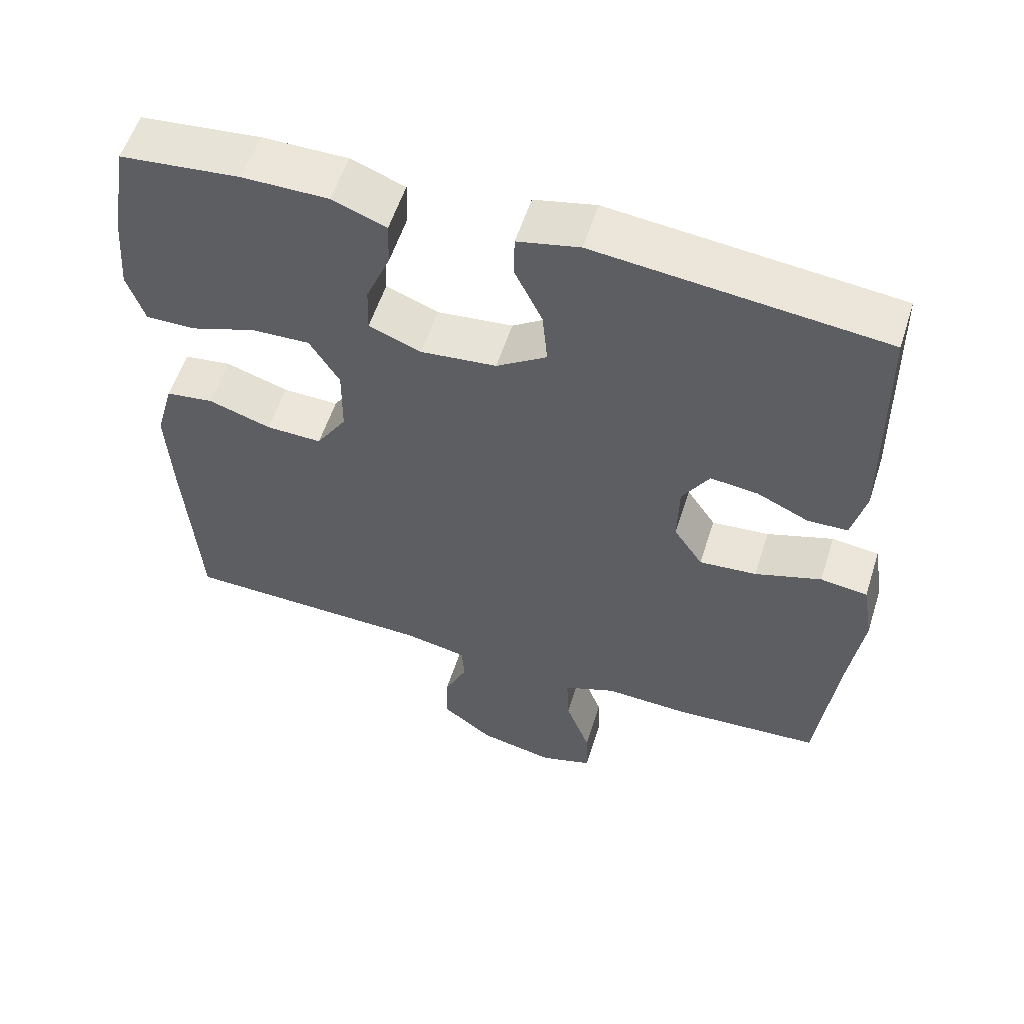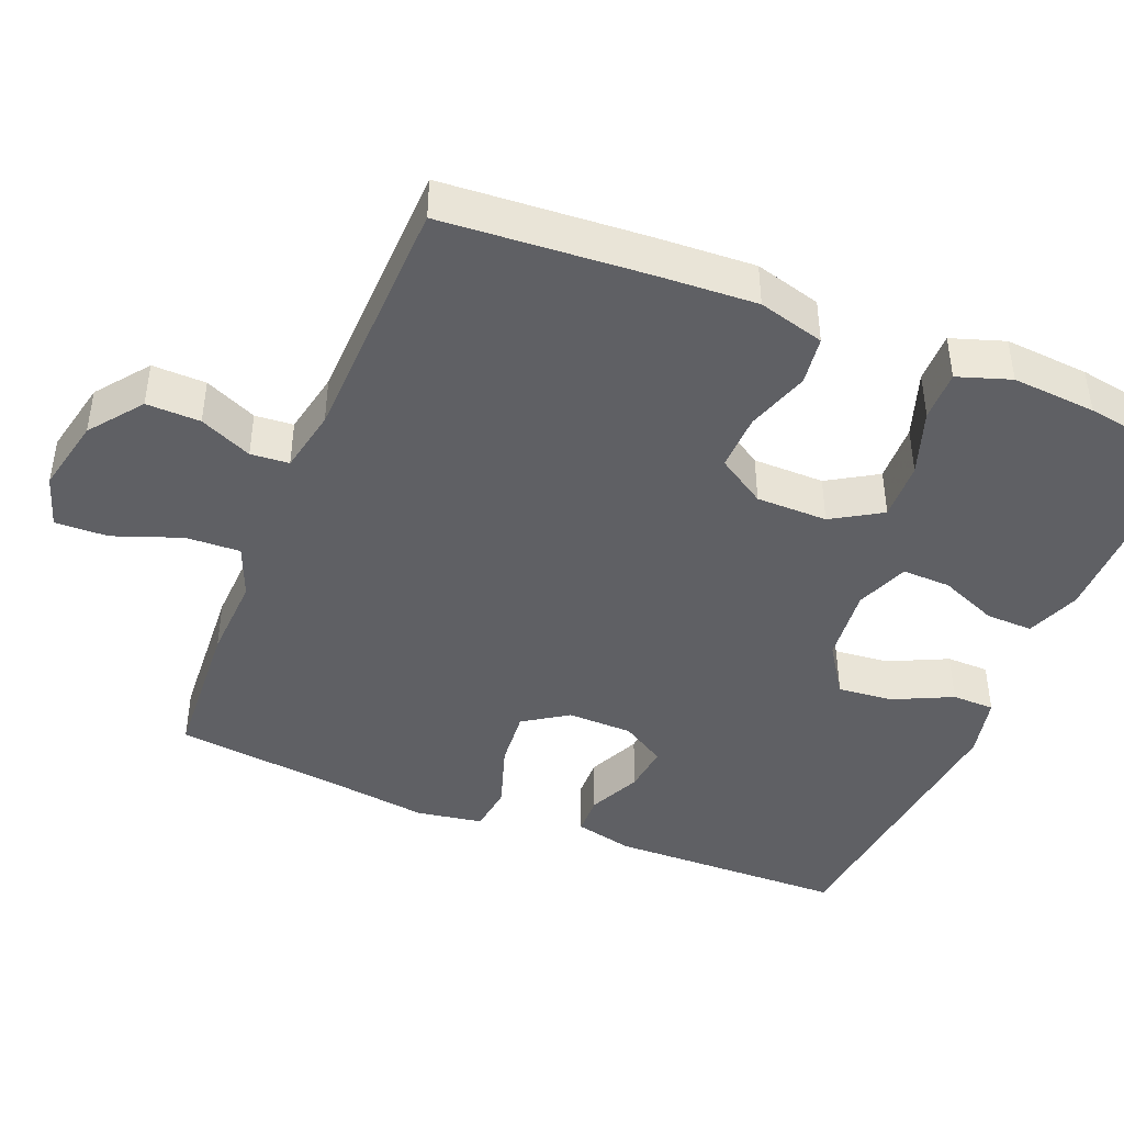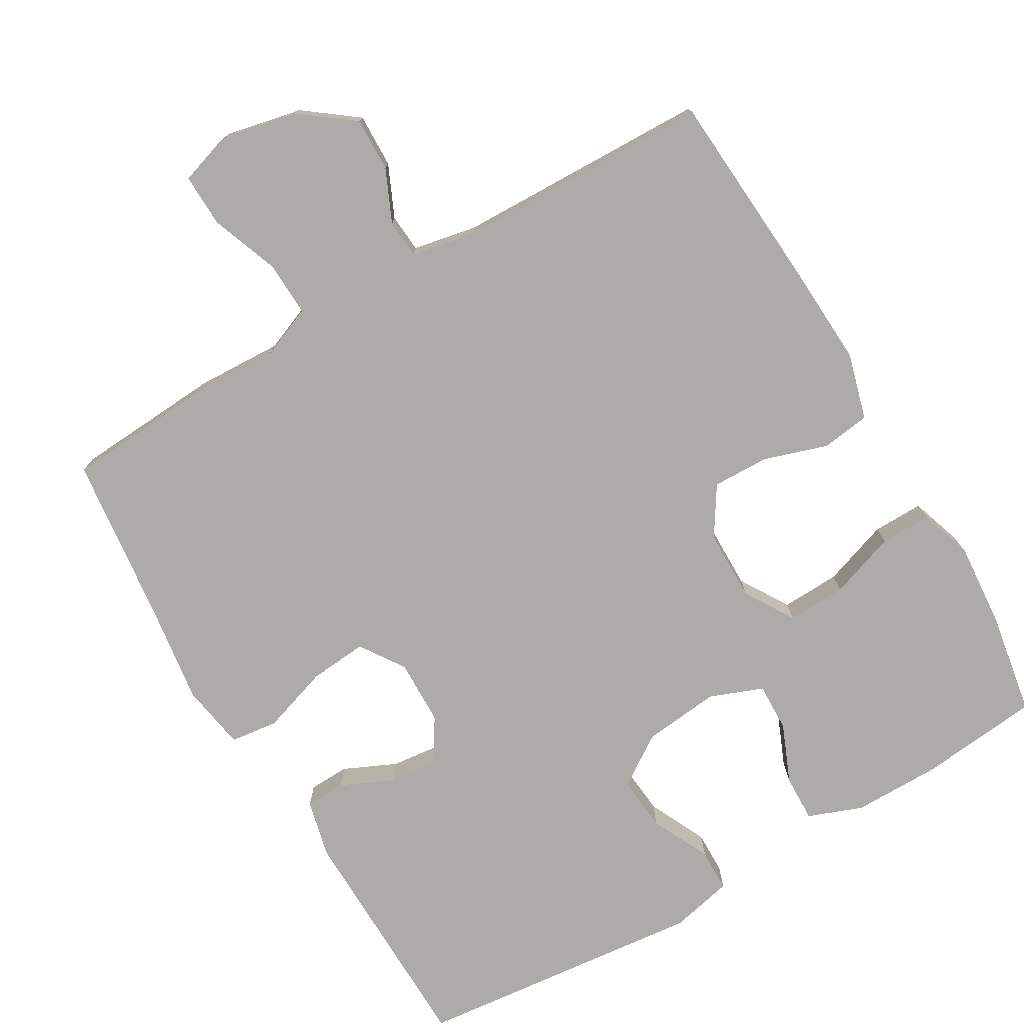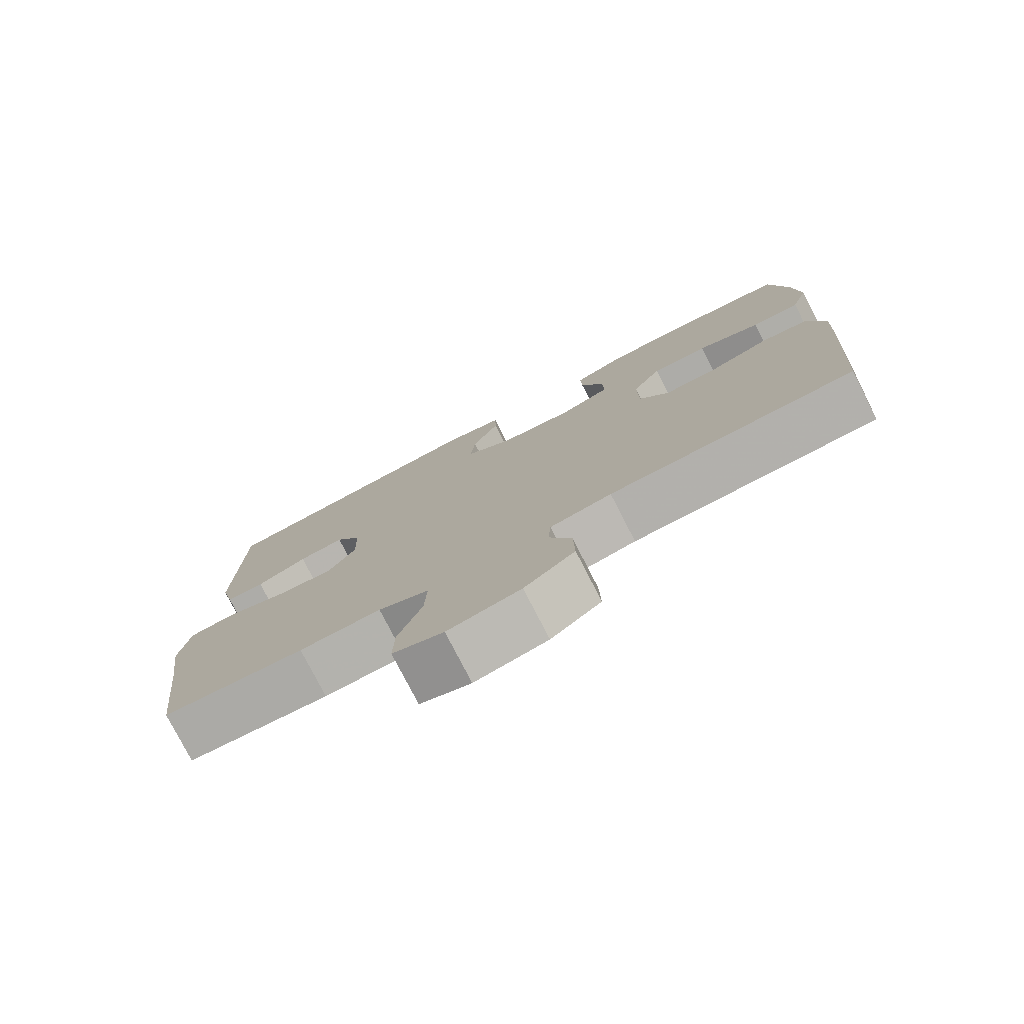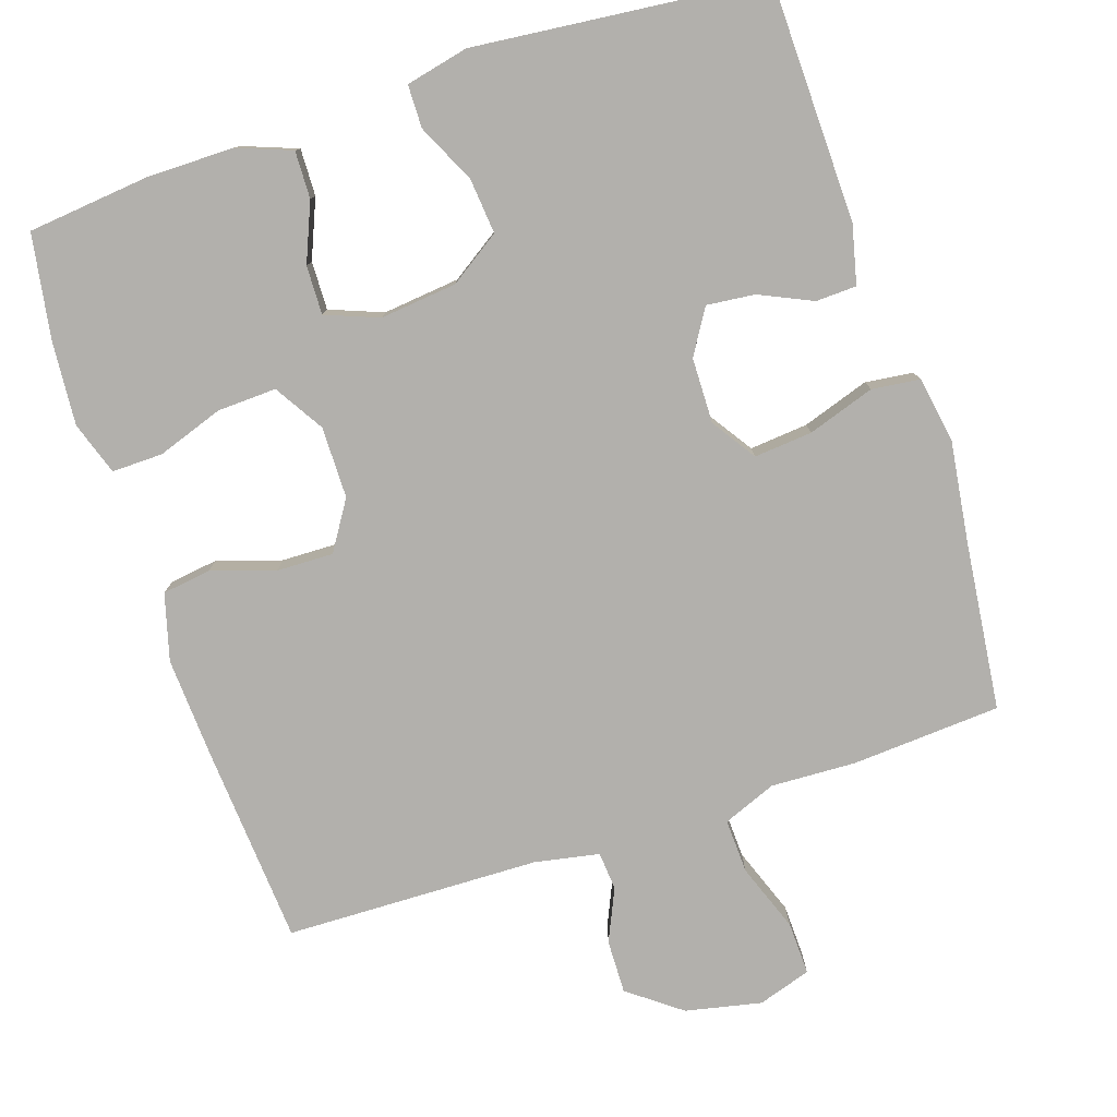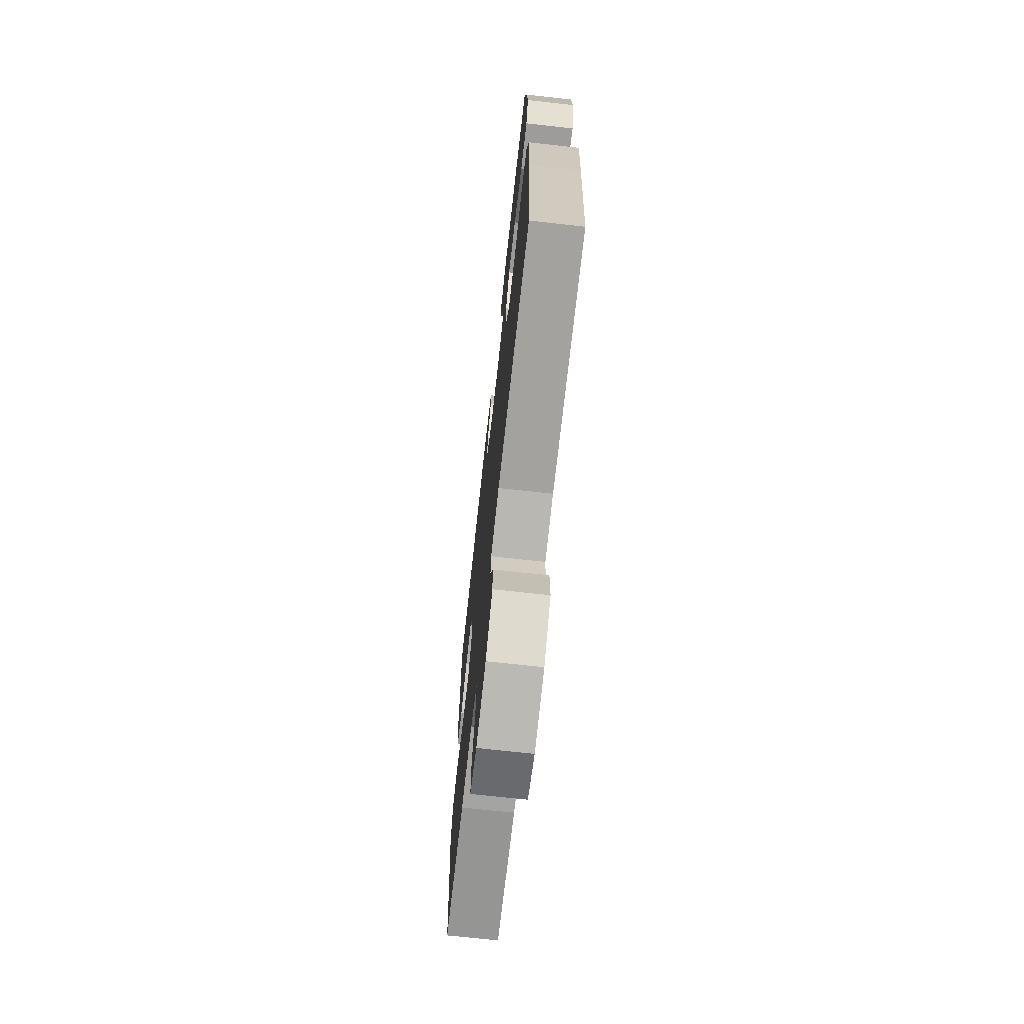
<metadata>
{"format":"obj","ext":"obj","renderer":"f3d","projection":"perspective","resolution":1024,"background":"white","views":[{"elev":56.5,"azim":17.6,"up":"+Z"},{"elev":-43.3,"azim":-112.1,"up":"+Y"},{"elev":-76.4,"azim":-149.6,"up":"+Y"},{"elev":-78.0,"azim":-152.8,"up":"+Z"},{"elev":-78.7,"azim":18.4,"up":"+Y"},{"elev":-71.0,"azim":-96.3,"up":"+Z"}]}
</metadata>
<code>
v 0.5 0.07 0.5
v 0.506 0.07 0.176
v 0.487 0.07 0.097
v 0.432 0.07 0.095
v 0.36 0.07 0.128
v 0.295 0.07 0.135
v 0.258 0.07 0.075
v 0.256 0.07 -0.014
v 0.296 0.07 -0.074
v 0.375 0.07 -0.067
v 0.466 0.07 -0.037
v 0.531 0.07 -0.045
v 0.546 0.07 -0.135
v 0.527 0.07 -0.271
v 0.5 0.07 -0.5
v 0.298 0.07 -0.513
v 0.182 0.07 -0.508
v 0.11 0.07 -0.537
v 0.113 0.07 -0.611
v 0.147 0.07 -0.703
v 0.149 0.07 -0.775
v 0.077 0.07 -0.798
v -0.026 0.07 -0.776
v -0.097 0.07 -0.722
v -0.095 0.07 -0.649
v -0.063 0.07 -0.578
v -0.067 0.07 -0.526
v -0.154 0.07 -0.509
v -0.5 0.07 -0.5
v -0.519 0.07 -0.226
v -0.526 0.07 -0.091
v -0.501 0.07 -0.001
v -0.435 0.07 0.008
v -0.349 0.07 -0.02
v -0.272 0.07 -0.022
v -0.23 0.07 0.044
v -0.229 0.07 0.141
v -0.27 0.07 0.208
v -0.35 0.07 0.205
v -0.44 0.07 0.174
v -0.509 0.07 0.173
v -0.533 0.07 0.245
v -0.524 0.07 0.359
v -0.5 0.07 0.5
v -0.335 0.07 0.517
v -0.217 0.07 0.517
v -0.143 0.07 0.489
v -0.145 0.07 0.425
v -0.178 0.07 0.346
v -0.18 0.07 0.28
v -0.108 0.07 0.252
v -0.004 0.07 0.263
v 0.065 0.07 0.309
v 0.058 0.07 0.384
v 0.02 0.07 0.464
v 0.021 0.07 0.522
v 0.106 0.07 0.541
v 0.5 0 0.5
v 0.506 0 0.176
v 0.487 0 0.097
v 0.432 0 0.095
v 0.36 0 0.128
v 0.295 0 0.135
v 0.258 0 0.075
v 0.256 0 -0.014
v 0.296 0 -0.074
v 0.375 0 -0.067
v 0.466 0 -0.037
v 0.531 0 -0.045
v 0.546 0 -0.135
v 0.527 0 -0.271
v 0.5 0 -0.5
v 0.298 0 -0.513
v 0.182 0 -0.508
v 0.11 0 -0.537
v 0.113 0 -0.611
v 0.147 0 -0.703
v 0.149 0 -0.775
v 0.077 0 -0.798
v -0.026 0 -0.776
v -0.097 0 -0.722
v -0.095 0 -0.649
v -0.063 0 -0.578
v -0.067 0 -0.526
v -0.154 0 -0.509
v -0.5 0 -0.5
v -0.519 0 -0.226
v -0.526 0 -0.091
v -0.501 0 -0.001
v -0.435 0 0.008
v -0.349 0 -0.02
v -0.272 0 -0.022
v -0.23 0 0.044
v -0.229 0 0.141
v -0.27 0 0.208
v -0.35 0 0.205
v -0.44 0 0.174
v -0.509 0 0.173
v -0.533 0 0.245
v -0.524 0 0.359
v -0.5 0 0.5
v -0.335 0 0.517
v -0.217 0 0.517
v -0.143 0 0.489
v -0.145 0 0.425
v -0.178 0 0.346
v -0.18 0 0.28
v -0.108 0 0.252
v -0.004 0 0.263
v 0.065 0 0.309
v 0.058 0 0.384
v 0.02 0 0.464
v 0.021 0 0.522
v 0.106 0 0.541
f 3 4 5
f 2 3 5
f 1 2 5
f 57 1 5
f 56 57 5
f 55 56 5
f 54 55 5
f 53 54 5 6
f 52 53 6 7
f 51 52 7 8
f 50 51 8 9
f 47 48 49
f 46 47 49
f 45 46 49
f 44 45 49
f 43 44 49
f 42 43 49
f 41 42 49
f 40 41 49
f 39 40 49
f 38 39 49 50
f 37 38 50 9
f 32 33 34
f 31 32 34
f 30 31 34
f 29 30 34
f 28 29 34
f 27 28 34 35
f 24 25 26
f 23 24 26
f 22 23 26
f 21 22 26
f 20 21 26
f 19 20 26
f 18 19 26 27
f 27 35 36
f 18 27 36
f 17 18 36
f 36 37 9
f 17 36 9
f 16 17 9
f 15 16 9
f 14 15 9
f 13 14 9 10
f 10 11 12 13
f 62 61 60
f 62 60 59
f 62 59 58
f 62 58 114
f 62 114 113
f 62 113 112
f 62 112 111
f 63 62 111 110
f 64 63 110 109
f 65 64 109 108
f 66 65 108 107
f 106 105 104
f 106 104 103
f 106 103 102
f 106 102 101
f 106 101 100
f 106 100 99
f 106 99 98
f 106 98 97
f 106 97 96
f 107 106 96 95
f 66 107 95 94
f 91 90 89
f 91 89 88
f 91 88 87
f 91 87 86
f 91 86 85
f 92 91 85 84
f 83 82 81
f 83 81 80
f 83 80 79
f 83 79 78
f 83 78 77
f 83 77 76
f 84 83 76 75
f 93 92 84
f 93 84 75
f 93 75 74
f 66 94 93
f 66 93 74
f 66 74 73
f 66 73 72
f 66 72 71
f 67 66 71 70
f 70 69 68 67
f 1 58 59 2
f 2 59 60 3
f 3 60 61 4
f 4 61 62 5
f 5 62 63 6
f 6 63 64 7
f 7 64 65 8
f 8 65 66 9
f 9 66 67 10
f 10 67 68 11
f 11 68 69 12
f 12 69 70 13
f 13 70 71 14
f 14 71 72 15
f 15 72 73 16
f 16 73 74 17
f 17 74 75 18
f 18 75 76 19
f 19 76 77 20
f 20 77 78 21
f 21 78 79 22
f 22 79 80 23
f 23 80 81 24
f 24 81 82 25
f 25 82 83 26
f 26 83 84 27
f 27 84 85 28
f 28 85 86 29
f 29 86 87 30
f 30 87 88 31
f 31 88 89 32
f 32 89 90 33
f 33 90 91 34
f 34 91 92 35
f 35 92 93 36
f 36 93 94 37
f 37 94 95 38
f 38 95 96 39
f 39 96 97 40
f 40 97 98 41
f 41 98 99 42
f 42 99 100 43
f 43 100 101 44
f 44 101 102 45
f 45 102 103 46
f 46 103 104 47
f 47 104 105 48
f 48 105 106 49
f 49 106 107 50
f 50 107 108 51
f 51 108 109 52
f 52 109 110 53
f 53 110 111 54
f 54 111 112 55
f 55 112 113 56
f 56 113 114 57
f 57 114 58 1

</code>
